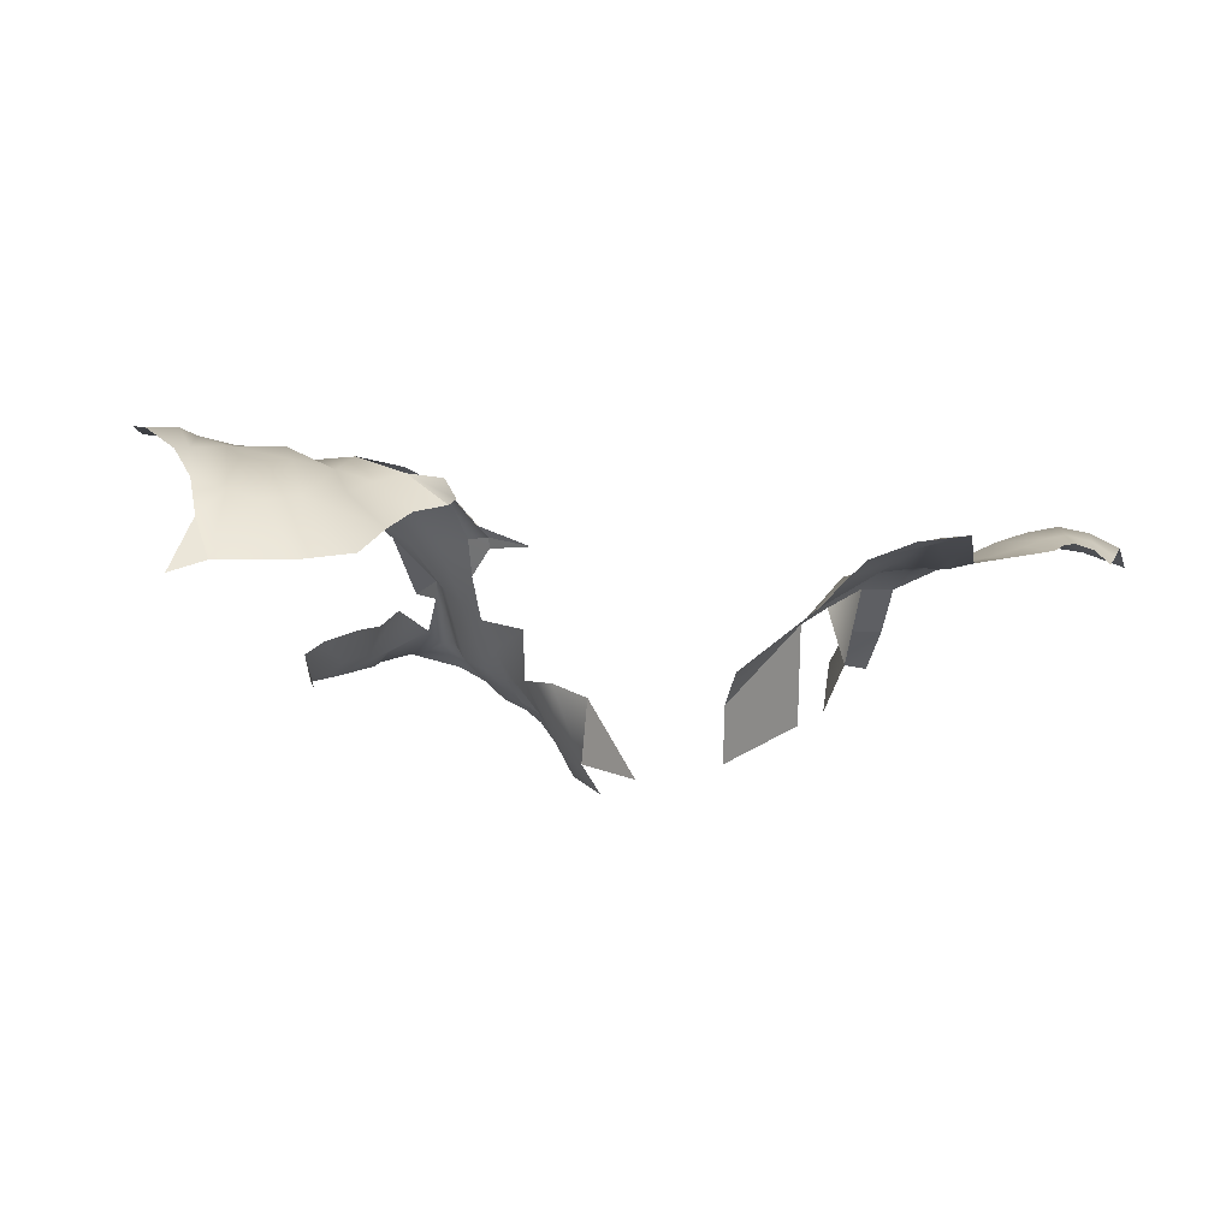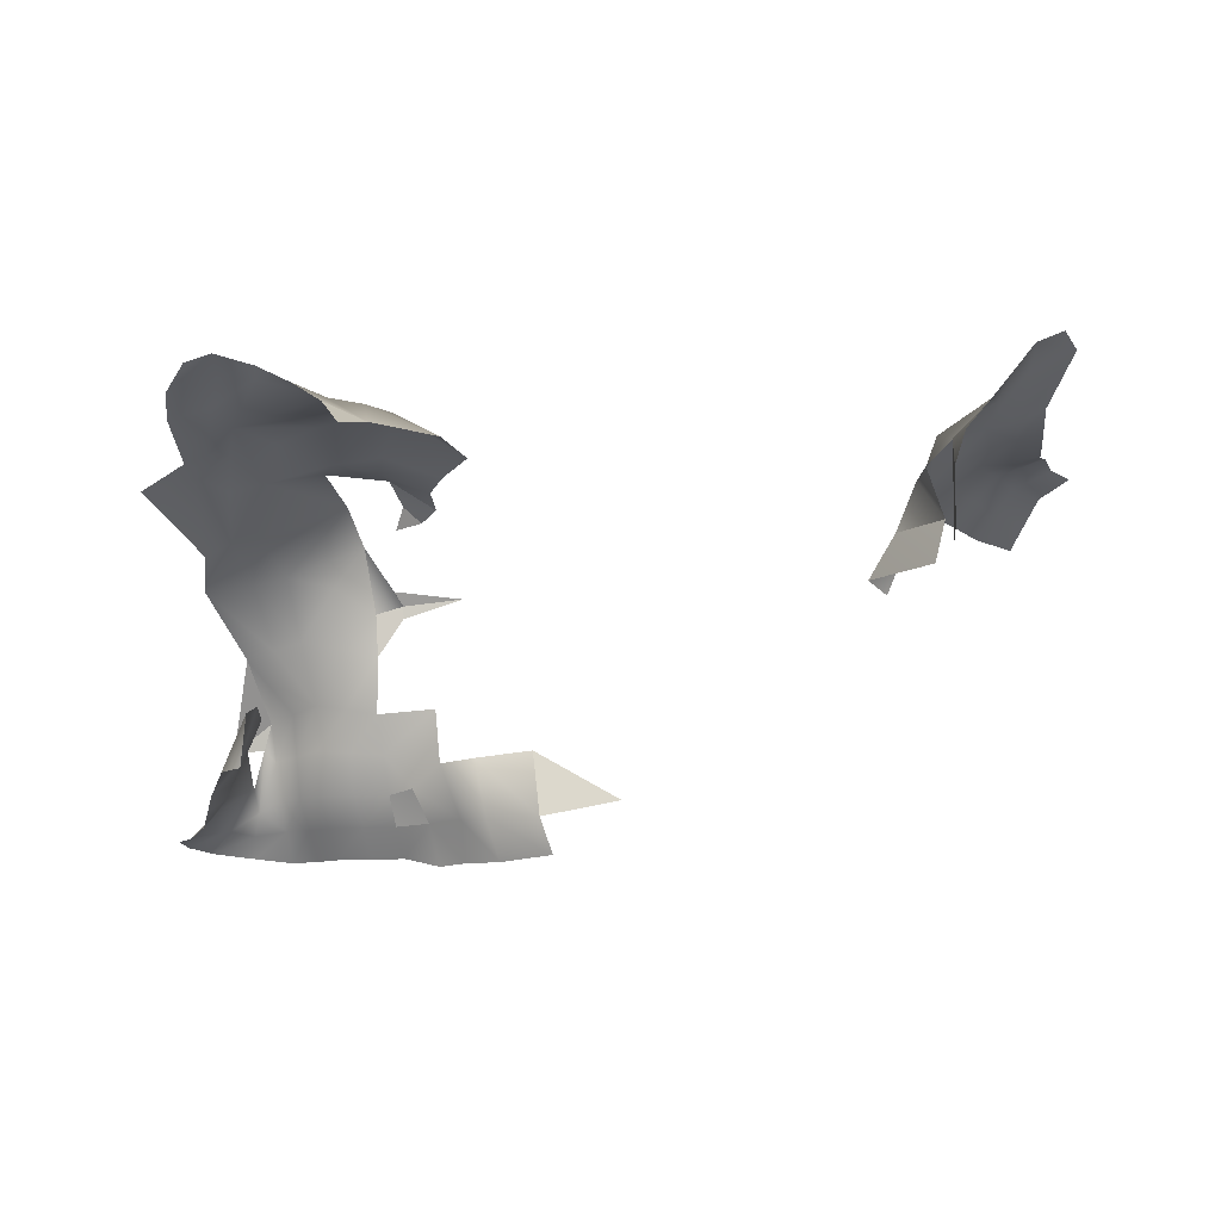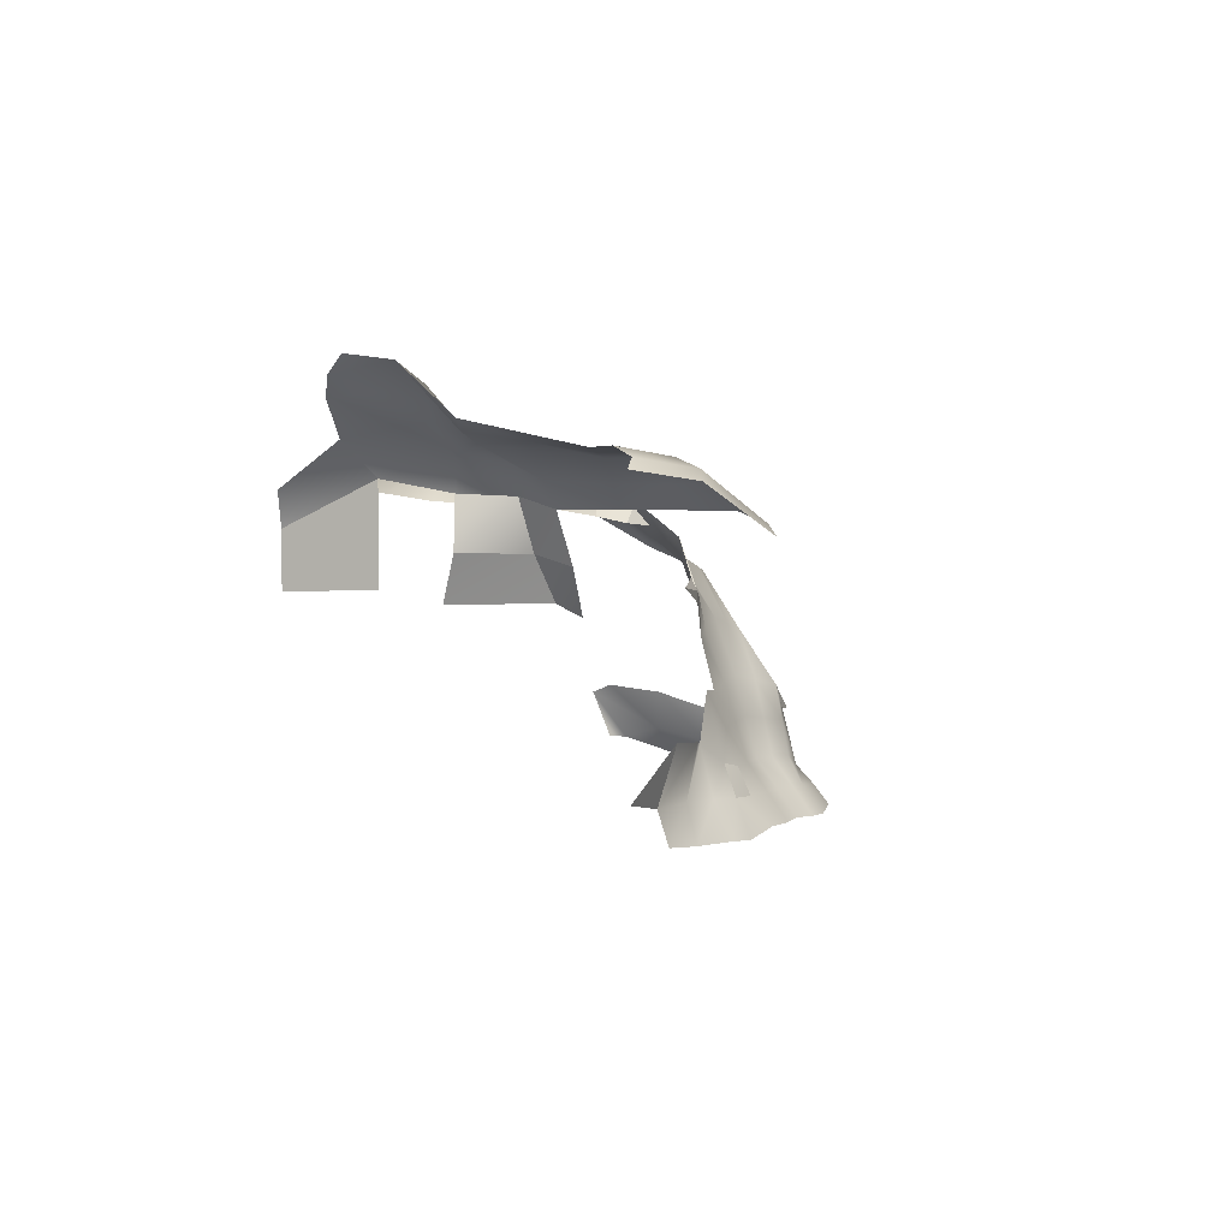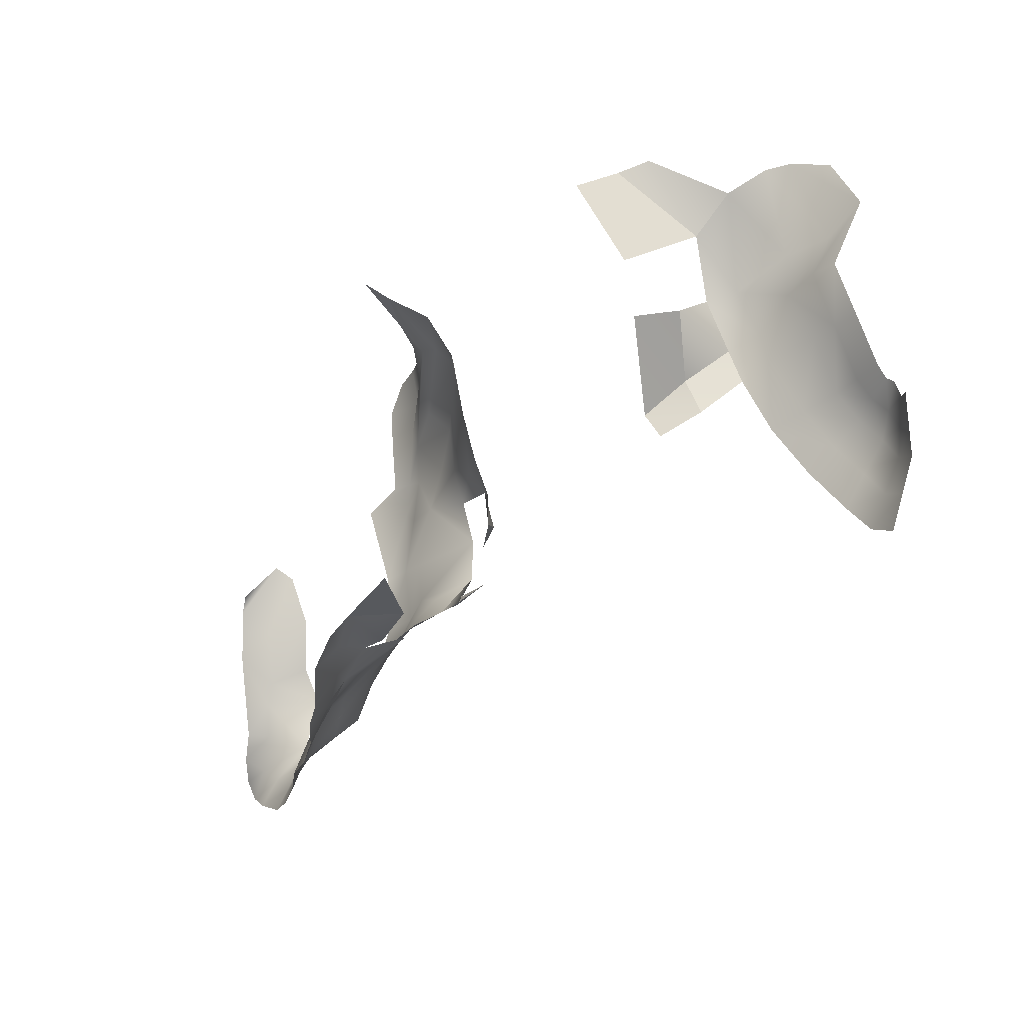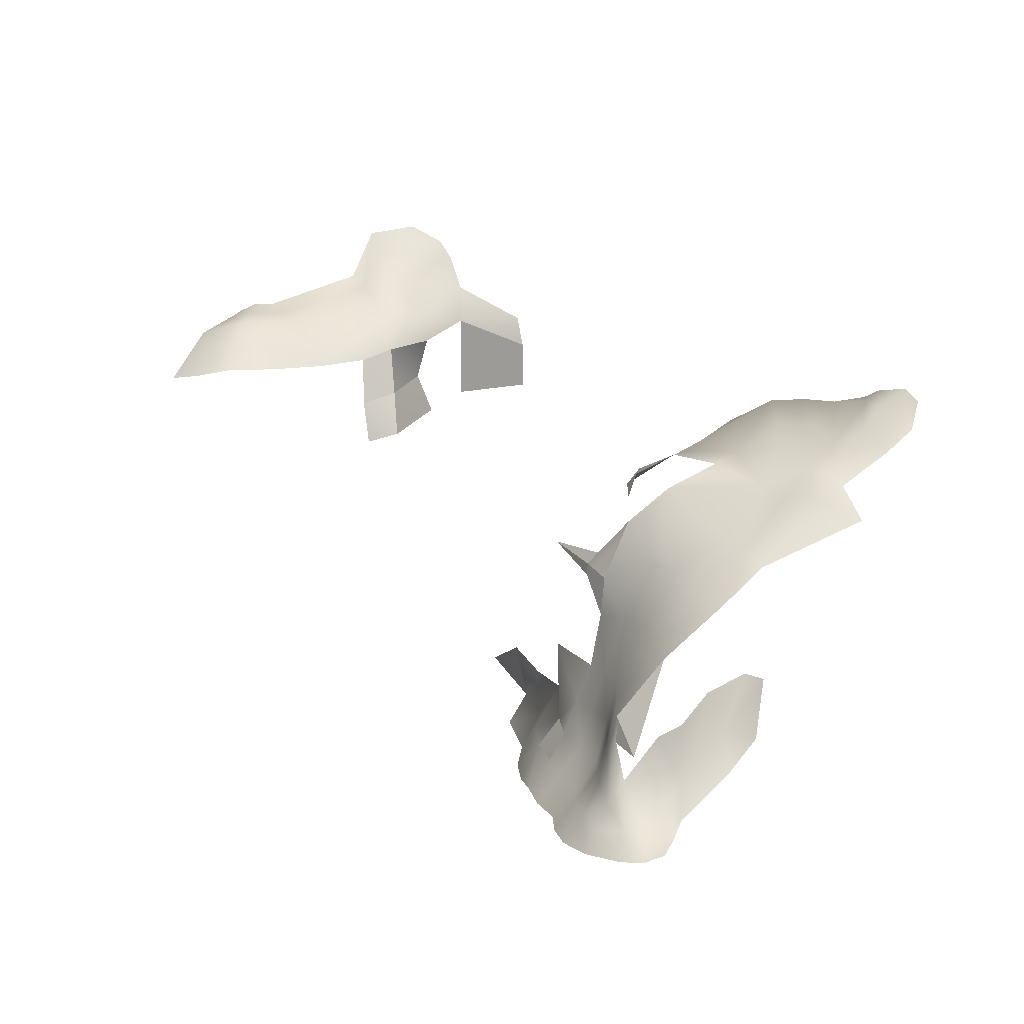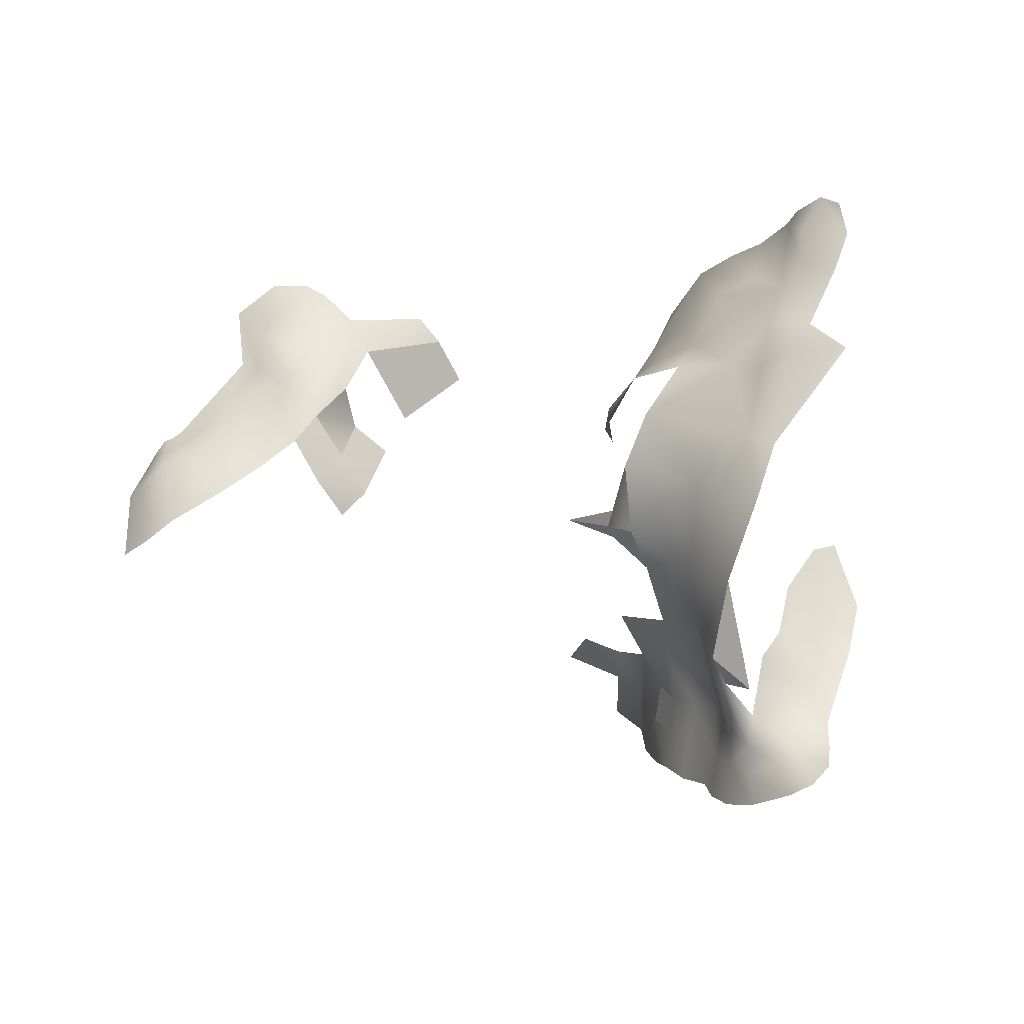
<metadata>
{"format":"obj","ext":"obj","renderer":"f3d","projection":"perspective","resolution":1024,"background":"white","views":[{"elev":25.2,"azim":-5.6,"up":"+Y"},{"elev":-8.7,"azim":-45.0,"up":"+Y"},{"elev":4.4,"azim":56.4,"up":"+Y"},{"elev":29.8,"azim":51.5,"up":"+Z"},{"elev":19.8,"azim":-170.2,"up":"+Y"},{"elev":-66.7,"azim":-153.2,"up":"+Z"}]}
</metadata>
<code>
o Moss VFX Test Base
g Moss VFX Test
v 12.49 32.47 20.34
v 9.266 32.85 21.76
v 6.805 31.75 21.34
v 11.17 31.21 17.76
v 5.811 30.47 20.93
v 12.31 28.75 16.32
v 10.89 28.06 14.49
v 13.48 29.44 17.23
v 9.364 29.26 16.4
v 4.722 28.27 19.52
v 15.06 28.19 13.81
v 16.32 28.7 14.97
v 7.034 27.25 13.56
v 4.202 26.07 16.9
v 6.318 25.24 13.2
v 9.725 26.92 11.56
v 8.748 25.1 10.56
v 10.83 24.42 9.389
v 11.45 26.06 10.64
v 13.76 24.43 7.058
v 13.8 27.69 12.64
v 17.81 27.64 11.3
v 19.16 27.95 12.71
v 15.11 25.88 8.47
v 16.46 27.32 9.883
v 19.22 27.68 10.4
v 19.88 28 12.09
v 17.9 25.93 7.036
v 17.24 24.48 5.353
v 20.62 24.53 4.258
v 18.56 27.37 8.719
v 20.54 27.73 10.12
v 20.51 28.05 12.07
v 21.73 27.45 11.7
v 20.59 25.97 6.212
v 20.56 27.42 8.165
v 22.13 27.14 9.828
v 22.53 26.86 12.52
v 23.3 26.55 10.73
v 22.54 26.83 7.955
v 24.08 26.23 8.937
v 22.94 25.38 6.082
v 23.34 23.94 4.208
v 24.85 24.79 7.144
v 25.63 23.34 5.351
v -16.22 23.3 -7.457
v -16.56 24.5 -10.96
v -13.95 22.82 -9.474
v -18.55 24.51 -9.711
v -17.92 23.54 -4.406
v -19.68 24.8 -13.4
v -20.24 24.85 -7.163
v -20.99 24.89 -11.07
v -22.95 26.49 -3.016
v -19.71 23.86 -0.1571
v -23.31 24.32 1.538
v -28.46 24.4 1.235
v -23.64 26.53 -9.021
v -25.4 26.55 -2.63
v -29.26 25.97 -1.837
v -27.44 26.78 -3.639
v -29.56 27.44 -4.331
v -26.24 26.42 -8.607
v -24.03 25.95 -12.61
v -22.97 23.99 -15.04
v -29.72 28.11 -7.467
v -30.55 28.57 -6.305
v -27.73 26.31 -12.2
v -30.43 28.44 -10.13
v -32.35 29.3 -8.096
v -32.92 27.47 -11.72
v -33.25 28.85 -9.569
v -31.35 26.41 -13.72
v -29.54 27.17 -11.96
v -28.51 24.54 -15.88
v -27.33 25.17 -15.16
v -29.92 22.98 -18.26
v -26.14 25.2 -14.44
v -26.61 24.23 -17.36
v -23.53 20.04 -20.4
v -24.56 23.48 -16.68
v -22.26 20.93 -19.39
v -21.26 18.39 -23.44
v -20.98 21.21 -18.38
v -18.91 18.81 -21.42
v -16.6 23.35 -14.91
v -17.92 19.26 -19.29
v -14.05 21.26 -16.3
v -15.29 18.68 -17.77
v -12.51 17.18 -16.91
v -16.59 14.92 -22.23
v -17.46 14.43 -23.9
v -15.71 15.42 -20.57
v -14.08 14.93 -18.55
v -12.3 14.45 -16.92
v -14.27 11.04 -23.05
v -14.51 10.56 -25.03
v -14.02 11.52 -21.06
v -12.88 11.19 -19.33
v -11.73 10.85 -17.6
v -13.96 8.089 -25.17
v -14.58 8.87 -25.63
v -13.69 8.363 -23.36
v -13.42 8.638 -21.56
v -12.14 8.476 -19.77
v -10.86 8.313 -17.98
v -8.993 11.21 -15.04
v -13.41 5.621 -25.31
v -13.12 5.689 -23.68
v -12.82 5.756 -22.05
v -12.45 3.633 -25.82
v -14.17 4.797 -26.59
v -11.4 5.766 -20.2
v -11.72 3.701 -24.39
v -11.42 3.768 -22.76
v -11.23 1.646 -26.75
v -10.32 1.713 -25.11
v -12.94 1.933 -28.57
v -10.02 1.78 -23.47
v -13.59 3.365 -27.72
v -15.44 2.221 -29.78
v -10 3.778 -20.92
v -8.6 1.79 -21.63
v -15.43 3.612 -28.01
v -17.09 2.563 -30.27
v -15.18 6.237 -25.89
v -16.88 3.39 -27.87
v -18.38 2.862 -29.57
v -18.76 3.004 -27.72
v -18 4.688 -25.93
v -19.13 3.614 -25.87
v -18.85 5.371 -23.84
v -20.55 4.401 -23.58
v -17.24 8.803 -24.03
v -21.97 5.188 -21.28
v -19.43 6.201 -22.45
v -18.58 8.71 -21.81
v -20.11 9.918 -18.76
v -21.28 7.18 -19.4
v -22.44 10.37 -16.17
v -23.5 6.395 -18.24
v -23.72 9.786 -15.57
v -23.24 6.588 -16.69
v -9.042 7.645 -14.5
v -9.388 6.151 -16.77
v -9.982 5.776 -18.36
v -9.026 3.788 -18.76
v -7.627 1.8 -19.48
v -7.949 3.956 -16.74
v -6.689 1.228 -17.07
v -6.113 1.396 -15.23
v -7.315 4.123 -14.41
v -5.931 1.368 -12.12
v -7.188 4.132 -12.13
v -4.414 1.762 -8.813
v -7.282 8.04 -13.11
v -5.671 4.141 -8.735
v -5.143 8.444 -9.959
v -15.94 8.627 -27.1
v -14.08 23.43 -12.52
v -13.35 22.34 -11.55
v -13.7 22.11 -13.61
v -11.17 17.75 -15.78
v -11.94 18.62 -15.82
v -11.13 16.92 -15.79
v -8.562 18.19 -12.96
v -30.98 23.91 1.74
v -2.518 5.106 -4.526
v 8.227 21.84 9.207
v 10.54 21.16 8.099
v 7.291 21.98 13.87
v 7.642 18.93 7.397
v 9.937 18.25 7.06
v 6.166 19.07 13.91
v 0.07901 25.41 21.05
v -0.4405 23.21 20.57
v -0.4406 19.67 20.57
v 4.202 19.86 16.9
f 49 53 52
f 55 54 56
f 61 62 60
f 63 61 59
f 53 64 58
f 61 66 62
f 66 67 62
f 65 81 78
f 82 79 81
f 86 84 65
f 86 65 51
f 87 84 86
f 90 89 88
f 97 92 96
f 91 93 98
f 102 97 101
f 120 124 112
f 124 126 112
f 106 100 107
f 145 107 144
f 92 97 159
f 97 102 159
f 161 162 160
f 163 164 166
f 165 163 166
f 57 60 167
f 157 158 168
f 112 101 108
f 112 102 101
f 112 126 102
f 3 2 1
f 1 4 3
f 5 3 4
f 4 9 5
f 6 4 1
f 1 8 6
f 4 6 7
f 7 9 4
f 10 5 9
f 9 13 10
f 11 6 8
f 8 12 11
f 7 6 11
f 11 21 7
f 13 9 7
f 7 16 13
f 14 10 13
f 13 15 14
f 15 13 16
f 16 17 15
f 18 17 16
f 16 19 18
f 19 16 7
f 7 21 19
f 20 18 19
f 19 24 20
f 22 11 12
f 12 23 22
f 24 19 21
f 21 25 24
f 25 21 11
f 11 22 25
f 26 22 23
f 23 27 26
f 25 22 26
f 26 31 25
f 20 24 28
f 28 29 20
f 30 29 28
f 28 35 30
f 24 25 31
f 31 28 24
f 32 26 27
f 27 33 32
f 32 33 34
f 34 37 32
f 35 28 31
f 31 36 35
f 36 31 26
f 26 32 36
f 36 32 37
f 37 40 36
f 37 34 38
f 38 39 37
f 40 37 39
f 39 41 40
f 35 36 40
f 40 42 35
f 30 35 42
f 42 43 30
f 42 40 41
f 41 44 42
f 43 42 44
f 44 45 43
f 46 48 47
f 47 49 46
f 50 46 49
f 49 52 50
f 49 47 51
f 51 53 49
f 50 52 54
f 54 55 50
f 59 57 56
f 56 54 59
f 53 58 54
f 54 52 53
f 63 59 54
f 54 58 63
f 61 60 57
f 57 59 61
f 68 63 58
f 58 64 68
f 53 51 65
f 65 64 53
f 61 63 68
f 68 66 61
f 67 66 69
f 69 70 67
f 70 69 71
f 71 72 70
f 73 71 69
f 69 74 73
f 74 69 66
f 66 68 74
f 75 73 74
f 74 76 75
f 76 74 68
f 68 78 76
f 77 75 76
f 76 79 77
f 65 78 68
f 68 64 65
f 79 76 78
f 78 81 79
f 80 77 79
f 79 82 80
f 83 80 82
f 82 85 83
f 82 81 65
f 65 84 82
f 85 82 84
f 84 87 85
f 87 86 88
f 88 89 87
f 83 85 91
f 91 92 83
f 85 87 93
f 93 91 85
f 93 87 89
f 89 94 93
f 94 89 90
f 90 95 94
f 96 92 91
f 91 98 96
f 98 93 94
f 94 99 98
f 99 94 95
f 95 100 99
f 101 97 96
f 96 103 101
f 103 96 98
f 98 104 103
f 104 98 99
f 99 105 104
f 105 99 100
f 100 106 105
f 108 101 103
f 103 109 108
f 109 103 104
f 104 110 109
f 110 104 105
f 105 113 110
f 111 108 109
f 109 114 111
f 112 108 111
f 111 120 112
f 113 105 106
f 106 146 113
f 114 109 110
f 110 115 114
f 115 110 113
f 113 122 115
f 116 111 114
f 114 117 116
f 117 114 115
f 115 119 117
f 111 116 118
f 118 120 111
f 120 118 121
f 121 124 120
f 119 115 122
f 122 123 119
f 124 121 125
f 125 127 124
f 126 124 127
f 127 130 126
f 127 125 128
f 128 129 127
f 130 127 129
f 129 131 130
f 126 130 132
f 132 134 126
f 132 130 131
f 131 133 132
f 132 133 135
f 135 136 132
f 134 132 136
f 136 137 134
f 138 137 136
f 136 139 138
f 139 136 135
f 135 141 139
f 140 138 139
f 139 142 140
f 142 139 141
f 141 143 142
f 106 107 145
f 145 146 106
f 122 113 146
f 146 147 122
f 123 122 147
f 147 148 123
f 148 147 149
f 149 150 148
f 151 150 149
f 149 152 151
f 152 149 145
f 145 144 152
f 153 151 152
f 152 154 153
f 154 152 144
f 144 156 154
f 155 153 154
f 154 157 155
f 157 154 156
f 156 158 157
f 161 160 47
f 47 48 161
f 163 90 88
f 88 164 163
f 165 95 90
f 90 163 165
f 147 146 145
f 145 149 147
f 169 17 18
f 18 170 169
f 171 15 17
f 17 169 171
f 172 169 170
f 170 173 172
f 174 171 169
f 169 172 174
f 175 10 14
f 14 176 175
f 177 176 14
f 14 178 177

</code>
